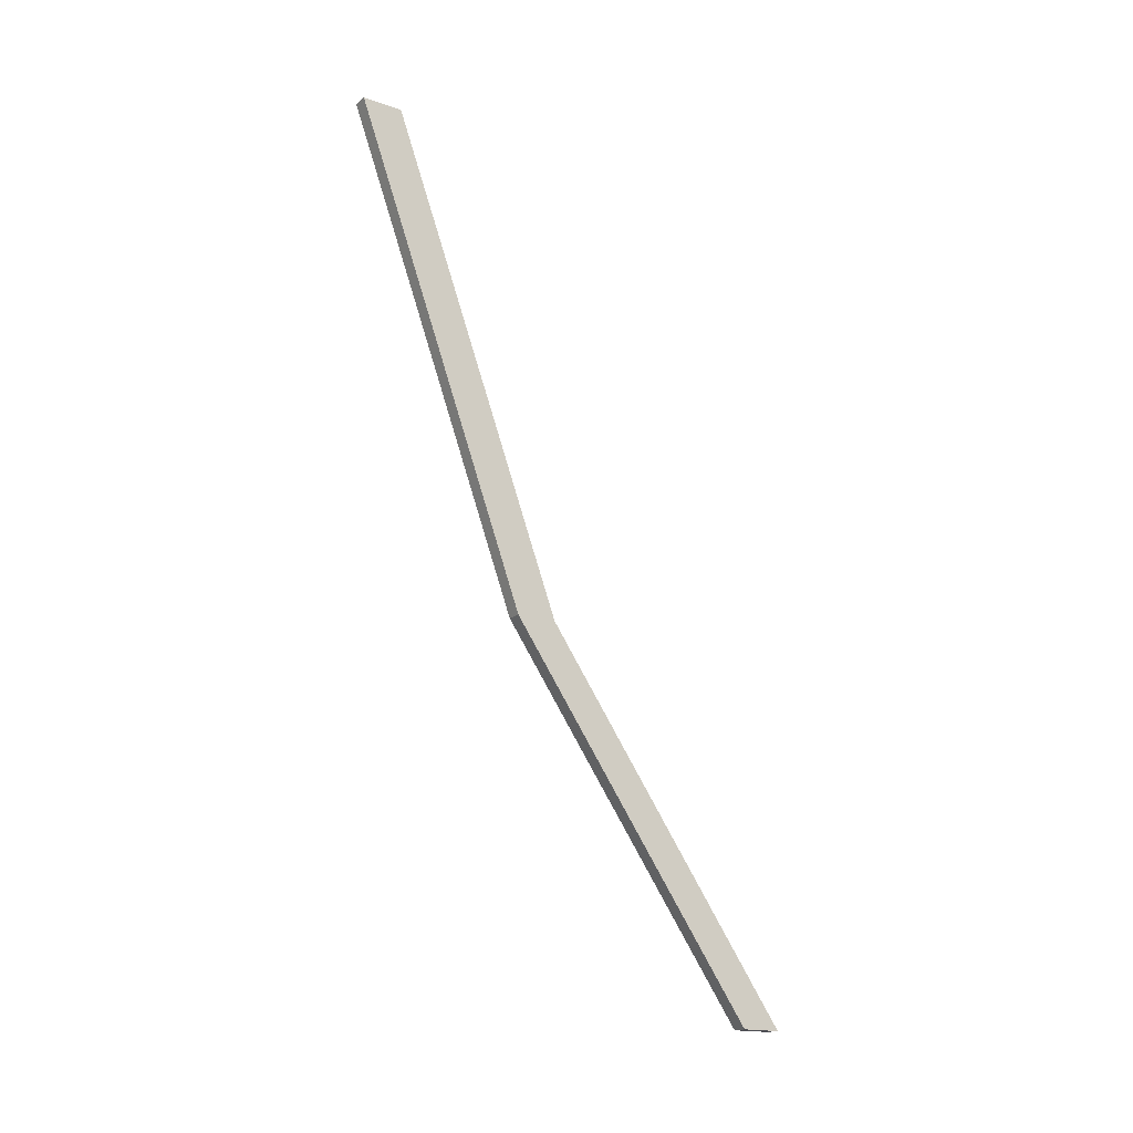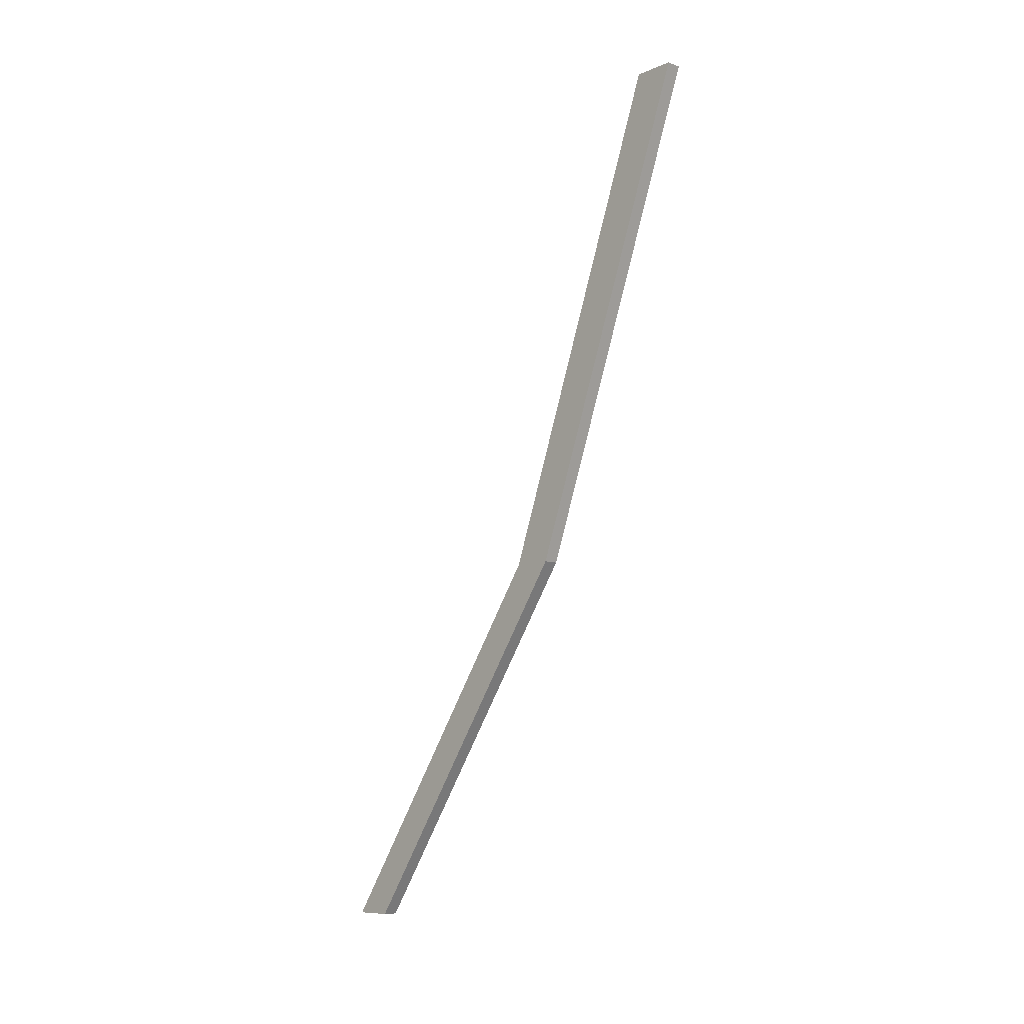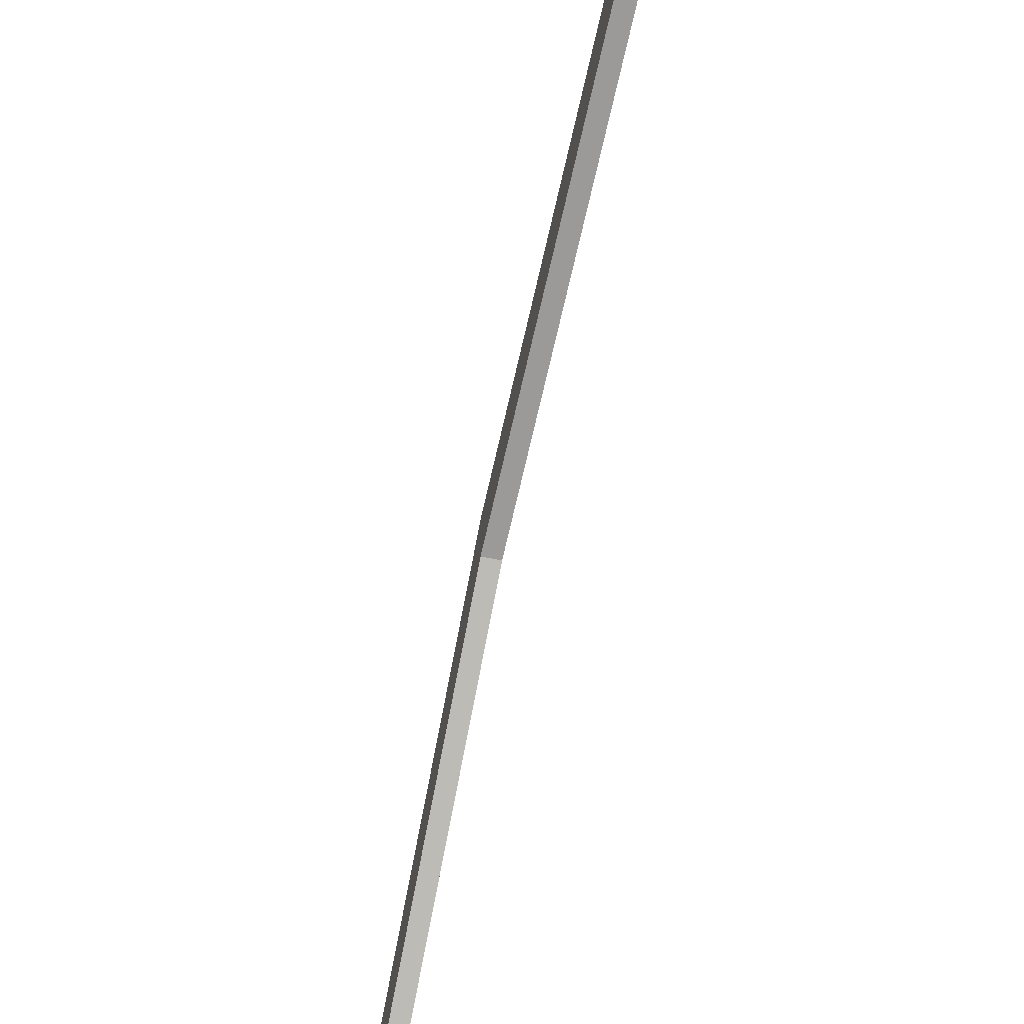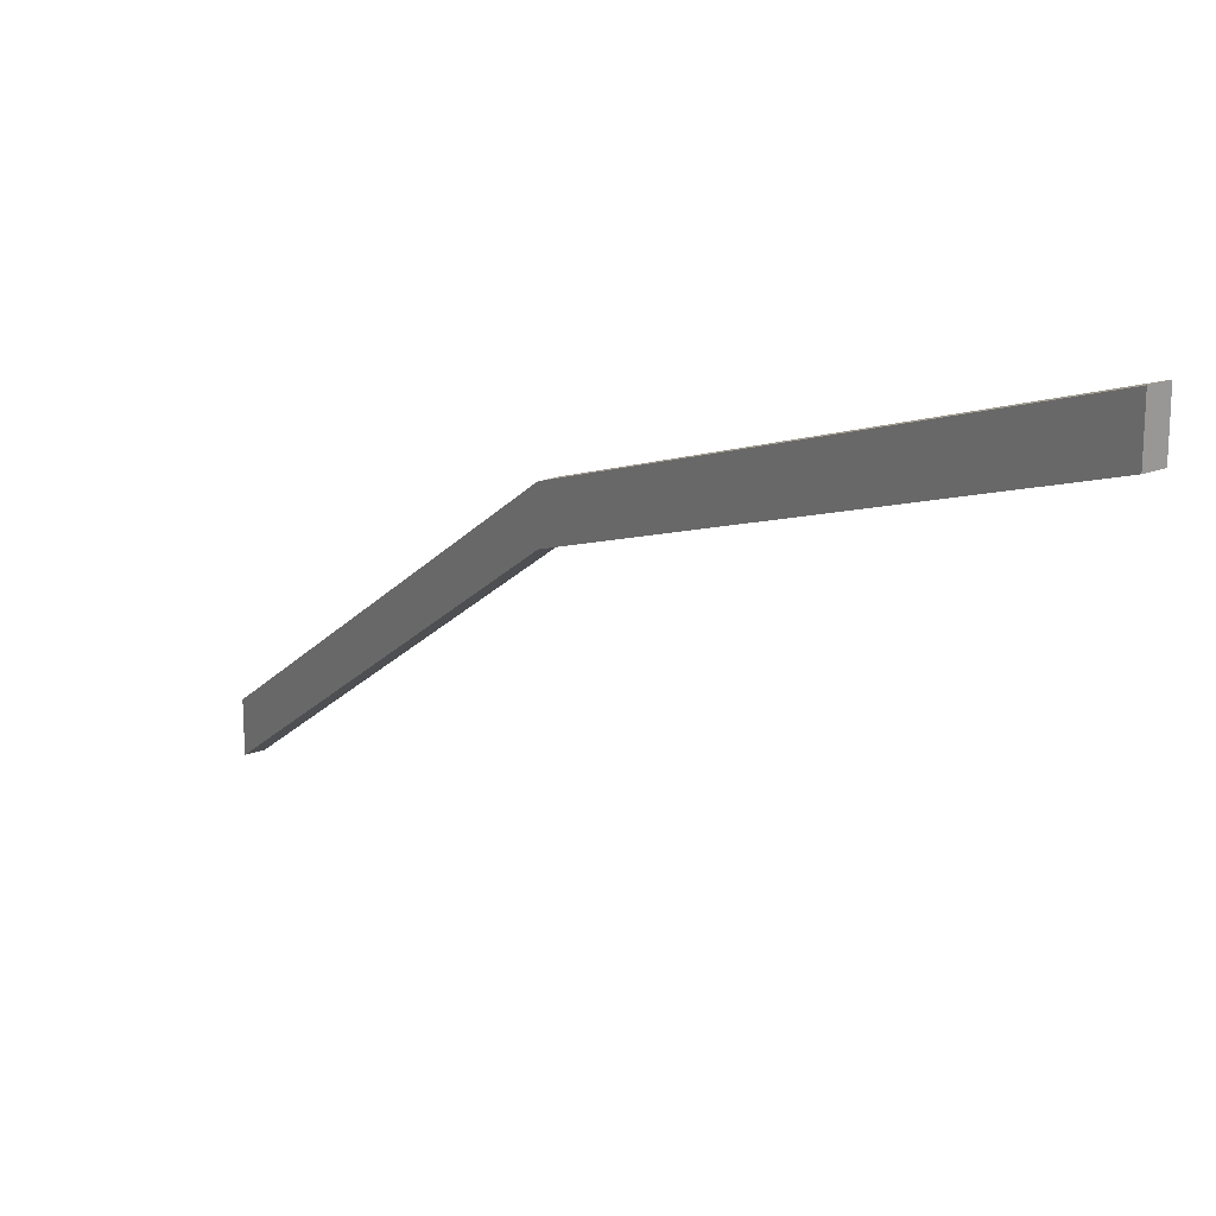
<metadata>
{"format":"obj","ext":"obj","renderer":"f3d","projection":"perspective","resolution":1024,"background":"white","views":[{"elev":-17.4,"azim":-124.2,"up":"+Z"},{"elev":-9.2,"azim":137.4,"up":"+Z"},{"elev":-49.3,"azim":-13.7,"up":"+Y"},{"elev":20.9,"azim":-34.3,"up":"+Y"}]}
</metadata>
<code>
v 0.2645 0.07474 0.5612
v 0.2645 0.09594 0.5612
v 0.2645 0.2303 0.7522
v 0.2567 0.2303 0.7522
v 0.2567 0.3242 1.005
v 0.2645 0.3242 1.005
v 0.2645 0.2091 0.7522
v 0.2567 0.2091 0.7522
v 0.2567 0.303 1.005
v 0.2645 0.303 1.005
v 0.2567 0.07474 0.5612
v 0.2567 0.09594 0.5612
f 10 6 9
f 3 10 7
f 5 3 4
f 8 9 4
f 2 1 12
f 8 1 7
f 3 2 4
f 11 12 1
f 8 4 12
f 9 5 4
f 4 2 12
f 10 9 7
f 8 11 1
f 6 5 9
f 9 8 7
f 1 2 7
f 10 3 6
f 2 3 7
f 12 11 8
f 3 5 6

</code>
